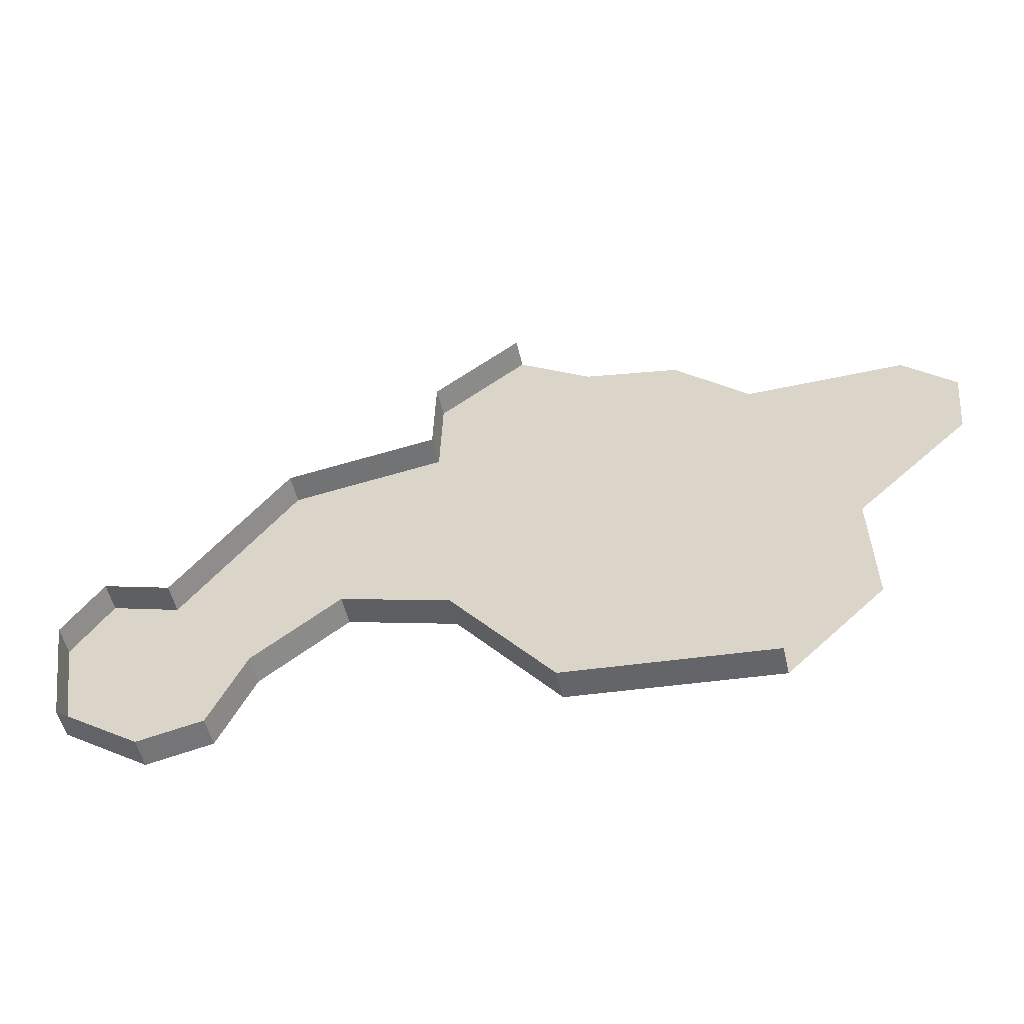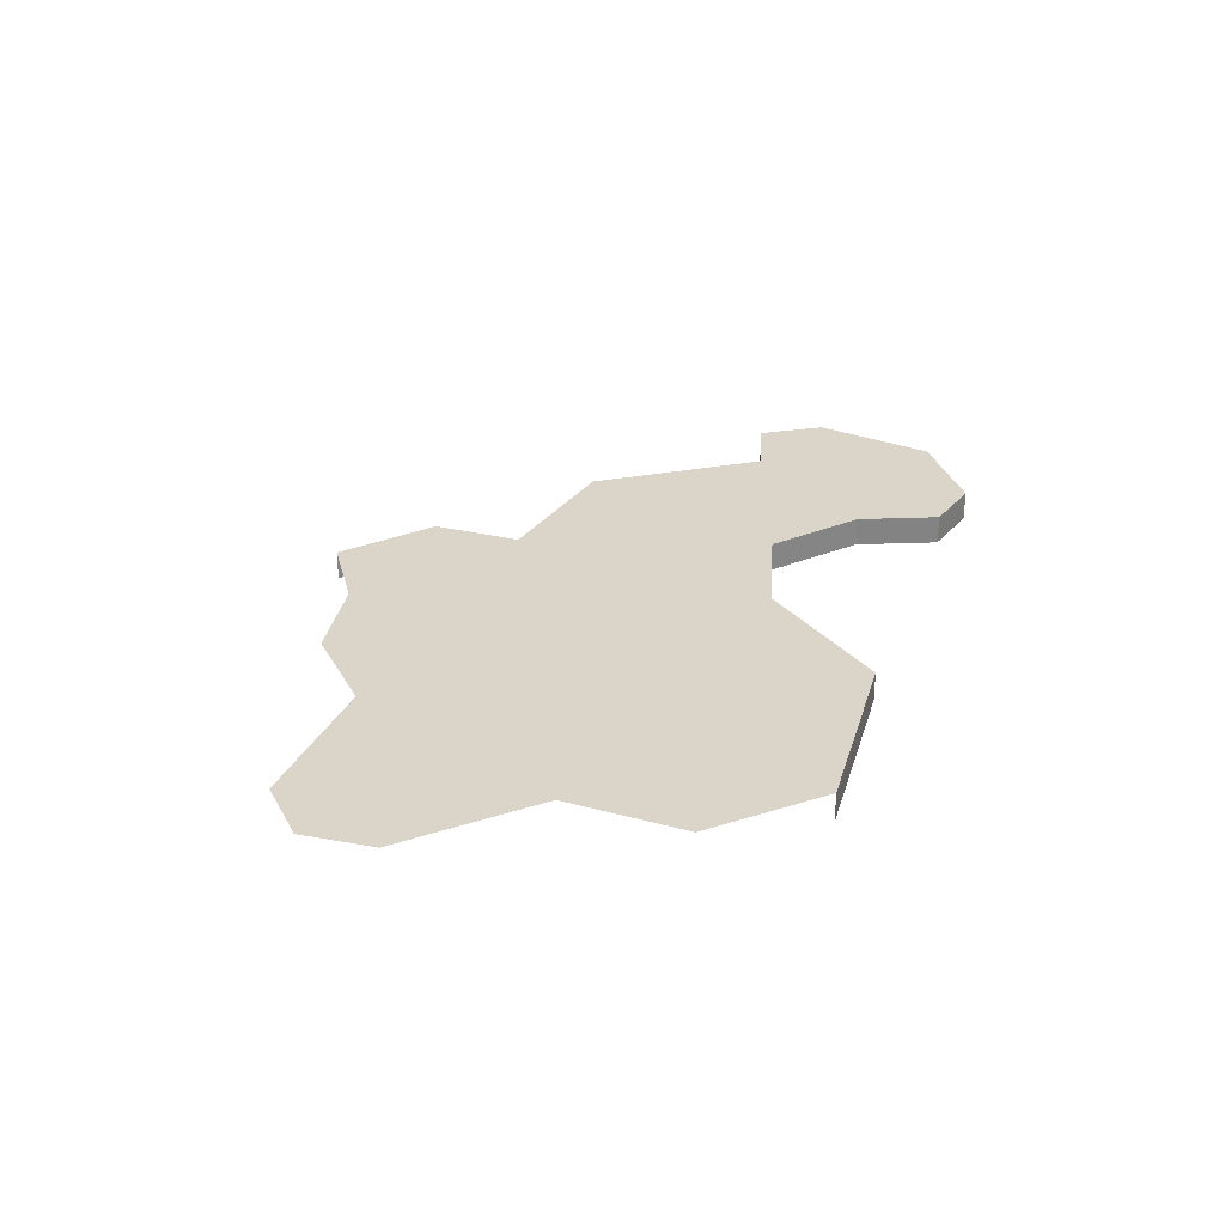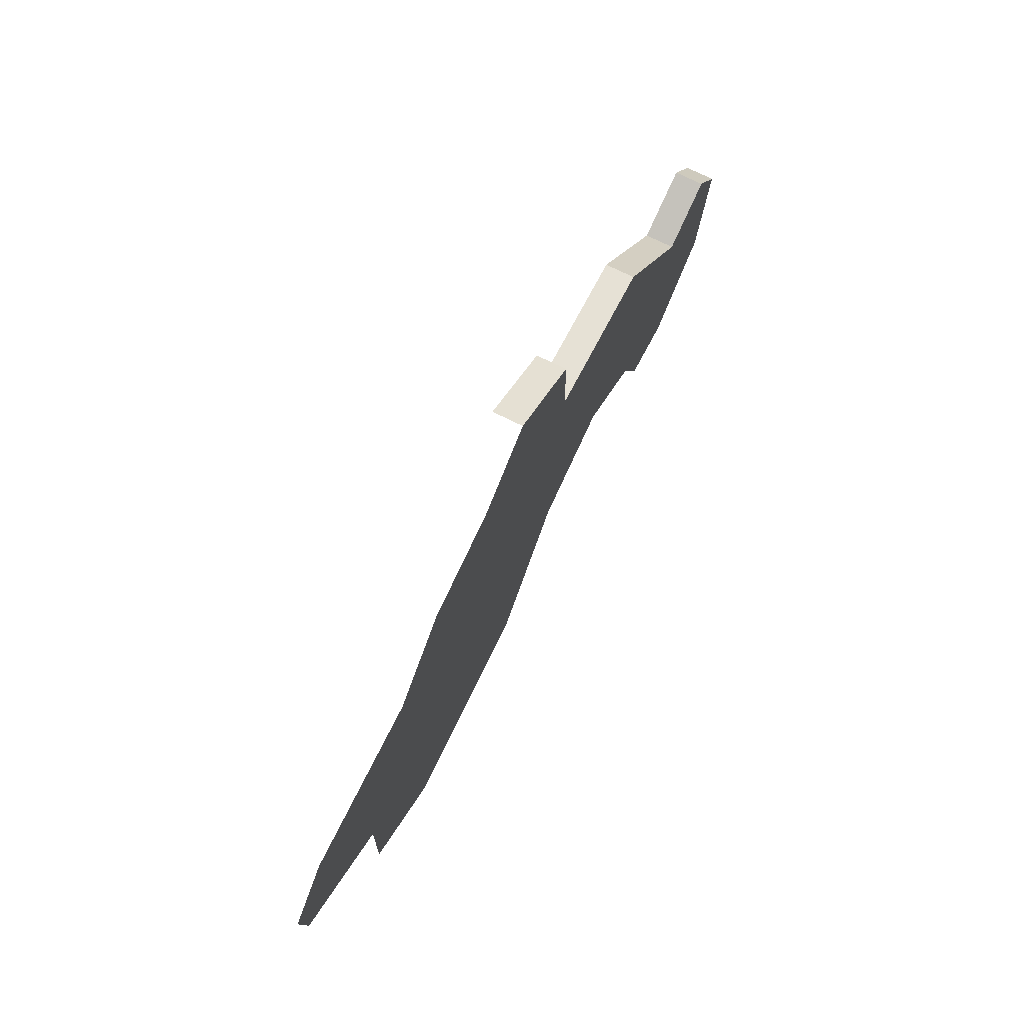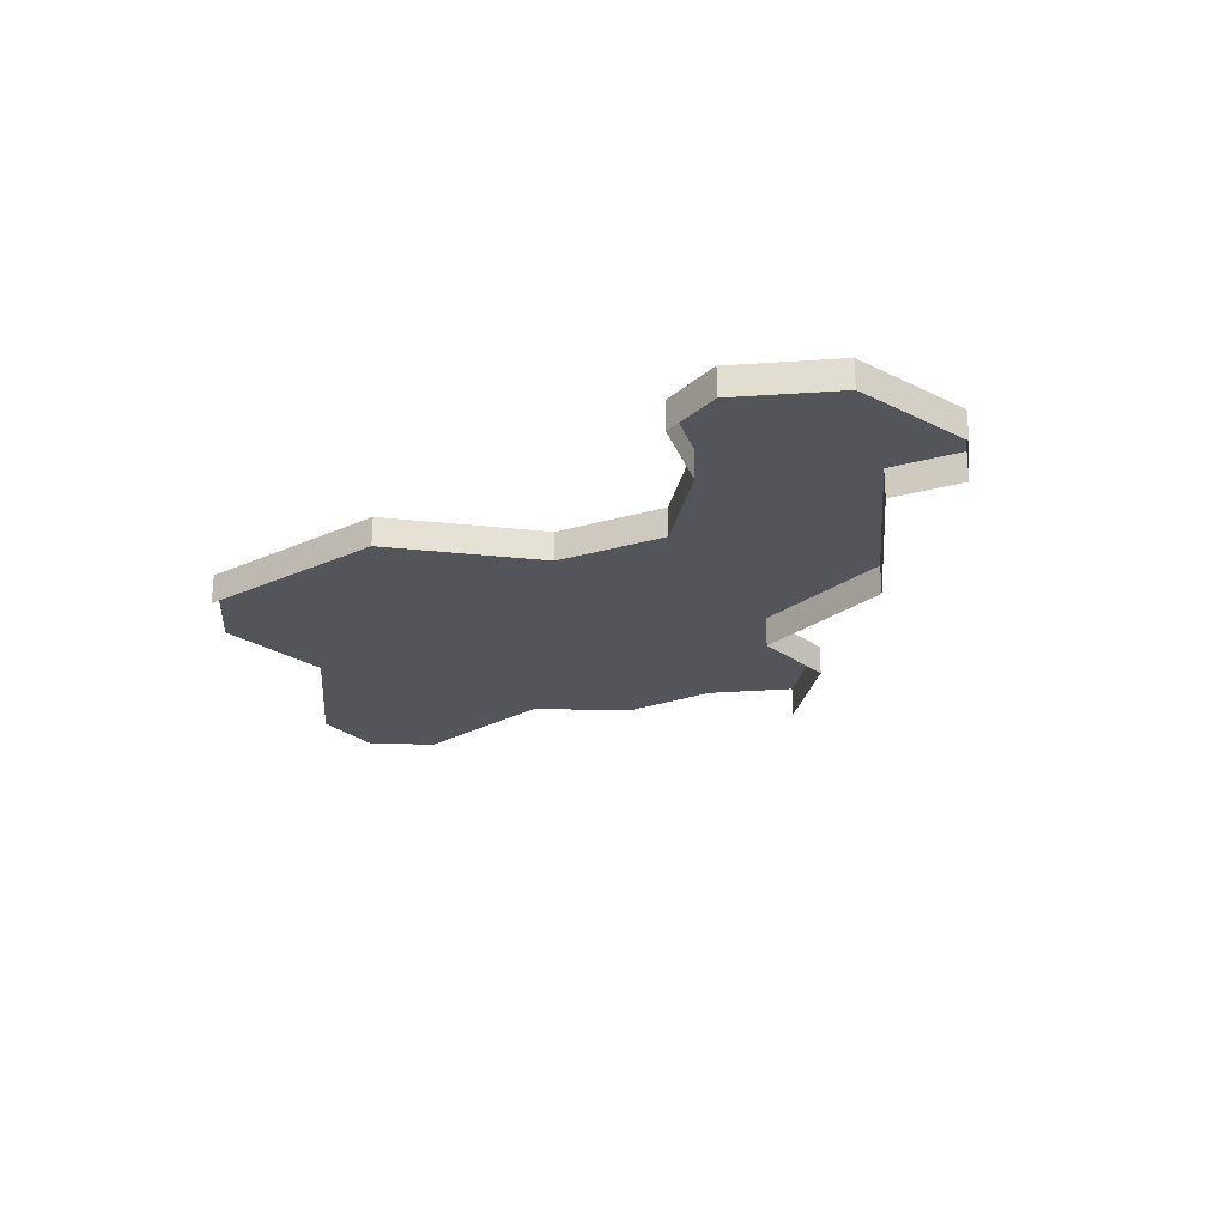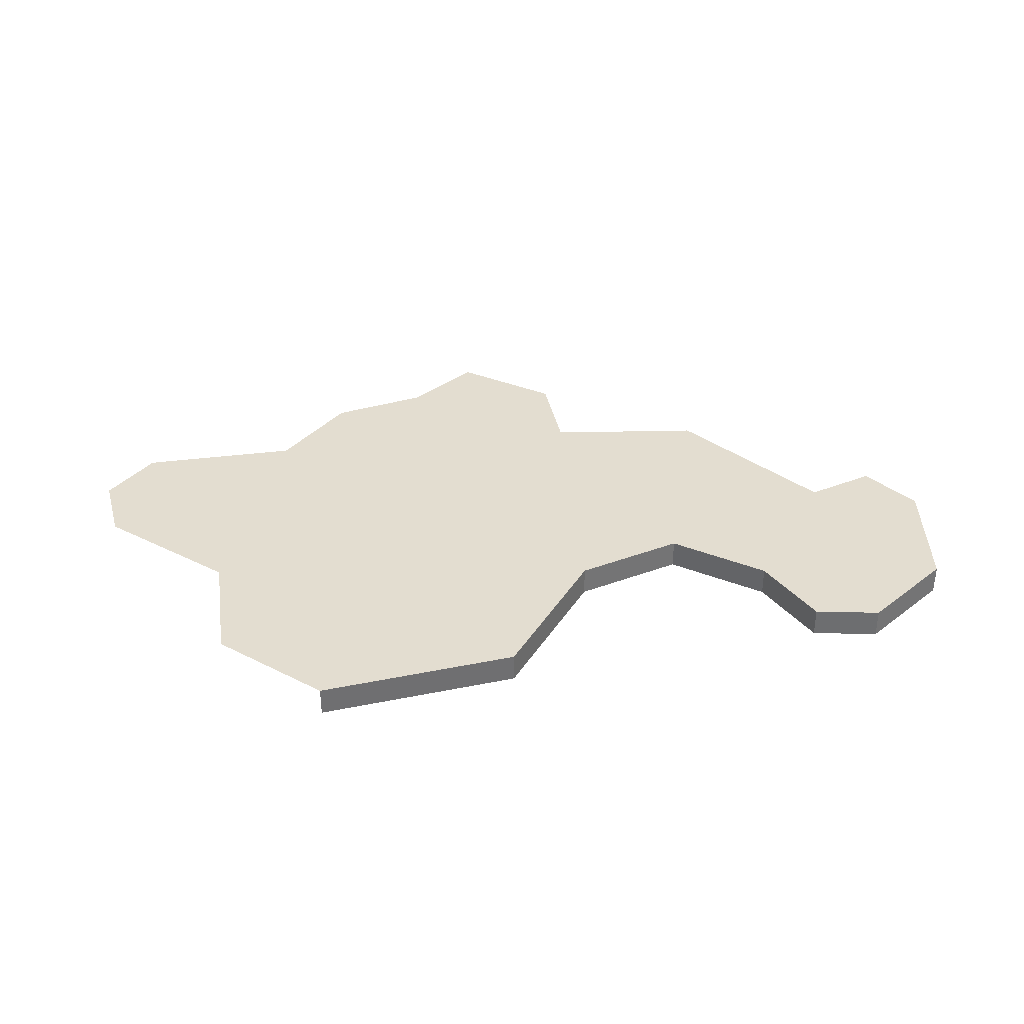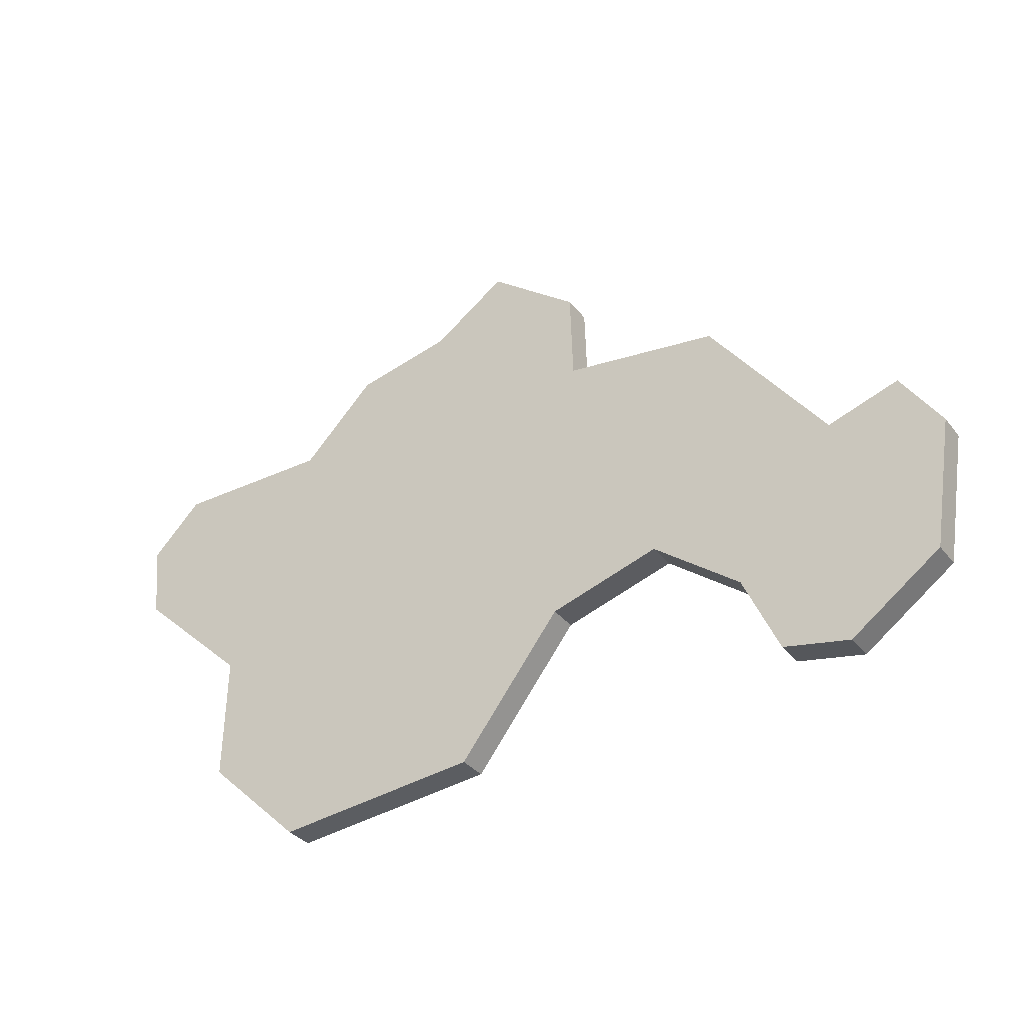
<metadata>
{"format":"obj","ext":"obj","renderer":"f3d","projection":"perspective","resolution":1024,"background":"white","views":[{"elev":-53.6,"azim":13.1,"up":"+Z"},{"elev":29.2,"azim":111.0,"up":"+Y"},{"elev":72.6,"azim":116.5,"up":"+Z"},{"elev":-24.9,"azim":-137.9,"up":"+Y"},{"elev":35.6,"azim":170.5,"up":"+Y"},{"elev":-34.1,"azim":-147.7,"up":"+Z"}]}
</metadata>
<code>
o province_155
v 27.84 0.04552 7.351
v 28.29 0.04552 7.255
v 28.64 0.04552 6.907
v 29.4 0.04552 6.907
v 29.64 0.04552 6.667
v 29.6 0.04552 6.319
v 29.06 0.04552 5.816
v 29.07 0.04552 5.228
v 28.62 0.04552 4.797
v 27.66 0.04552 4.893
v 27.18 0.04552 5.516
v 26.66 0.04552 5.672
v 26.26 0.04552 5.36
v 26.09 0.04552 4.988
v 25.78 0.04552 4.927
v 25.36 0.04552 5.228
v 25.26 0.04552 5.833
v 25.45 0.04552 6.113
v 25.78 0.04552 6.006
v 26.33 0.04552 6.733
v 27.06 0.04552 6.834
v 27.07 0.04552 7.267
v 27.49 0.04552 7.592
v 25.36 -0.09448 5.228
v 25.26 -0.09448 5.833
v 25.45 -0.09448 6.113
v 25.78 -0.09448 6.006
v 26.33 -0.09448 6.733
v 27.06 -0.09448 6.834
v 27.07 -0.09448 7.267
v 27.49 -0.09448 7.592
v 28.62 -0.09448 4.797
v 27.66 -0.09448 4.893
v 27.18 -0.09448 5.516
v 26.66 -0.09448 5.672
v 26.26 -0.09448 5.36
v 26.09 -0.09448 4.988
v 25.78 -0.09448 4.927
f 38 16 15
f 26 19 18
f 35 13 12
f 32 10 9
f 24 17 16
f 27 20 19
f 25 18 17
f 28 21 20
f 33 11 10
f 6 7 3
f 34 12 11
f 30 23 22
f 36 14 13
f 29 22 21
f 37 15 14
f 38 24 16
f 26 27 19
f 35 36 13
f 32 33 10
f 24 25 17
f 27 28 20
f 25 26 18
f 28 29 21
f 33 34 11
f 21 22 1
f 22 23 1
f 1 2 3
f 19 20 12
f 20 21 12
f 17 18 19
f 15 16 13
f 16 17 19
f 13 16 19
f 13 14 15
f 12 13 19
f 21 1 3
f 9 10 7
f 10 11 7
f 11 12 21
f 21 3 11
f 3 4 6
f 11 3 7
f 4 5 6
f 7 8 9
f 34 35 12
f 30 31 23
f 36 37 14
f 29 30 22
f 37 38 15

</code>
